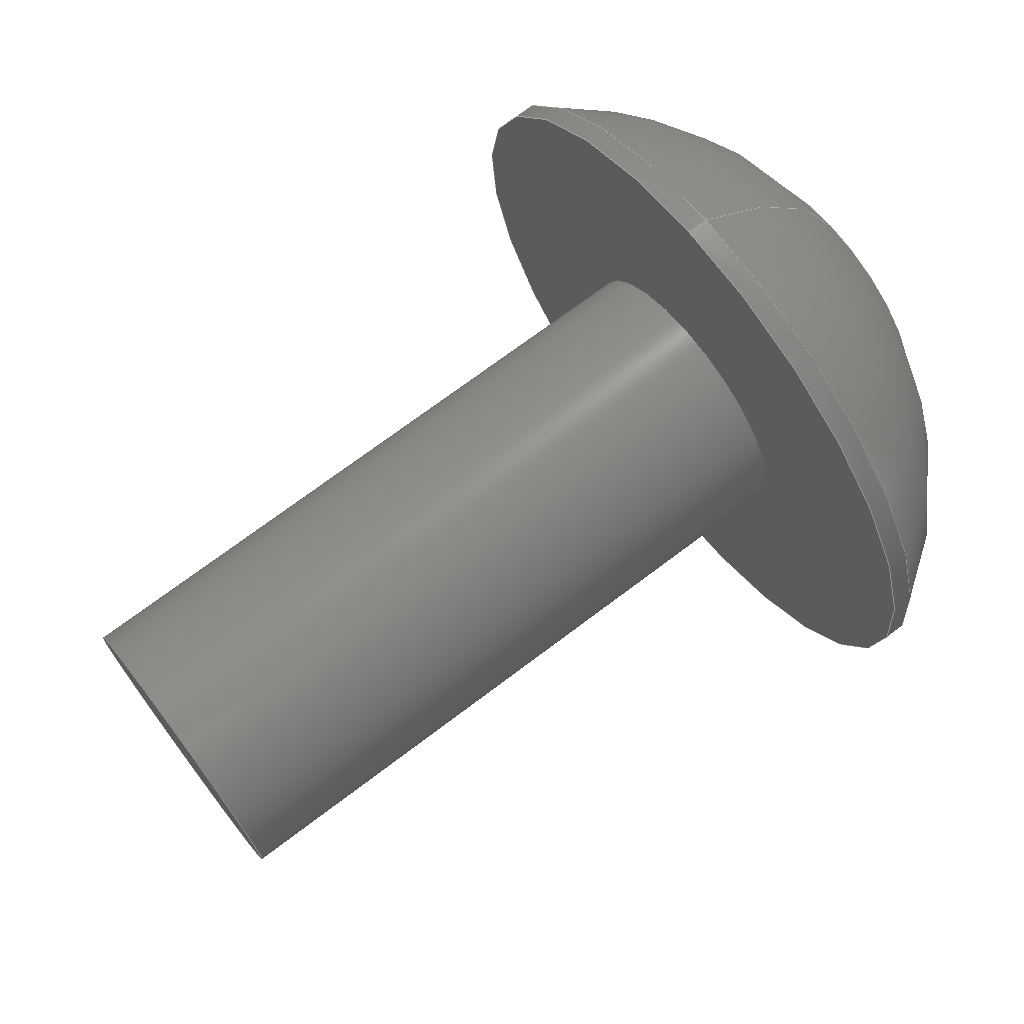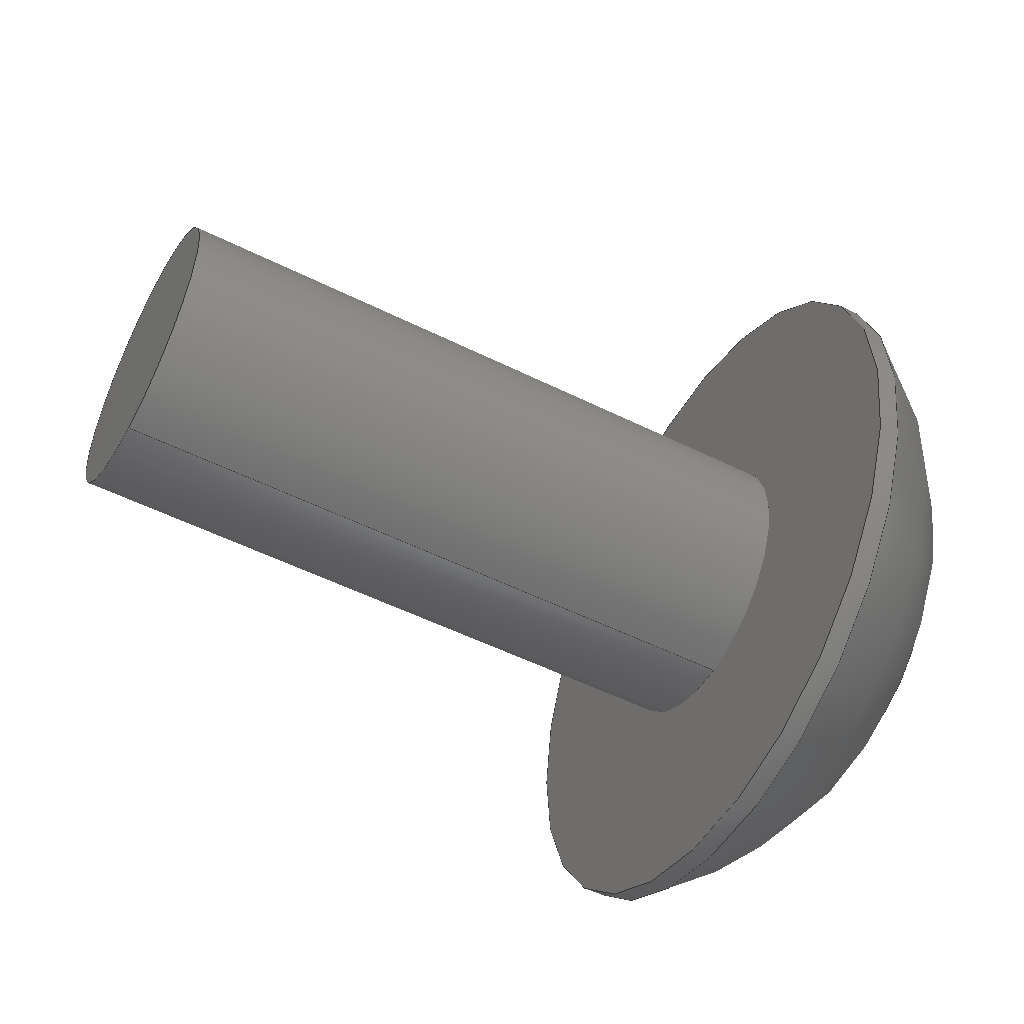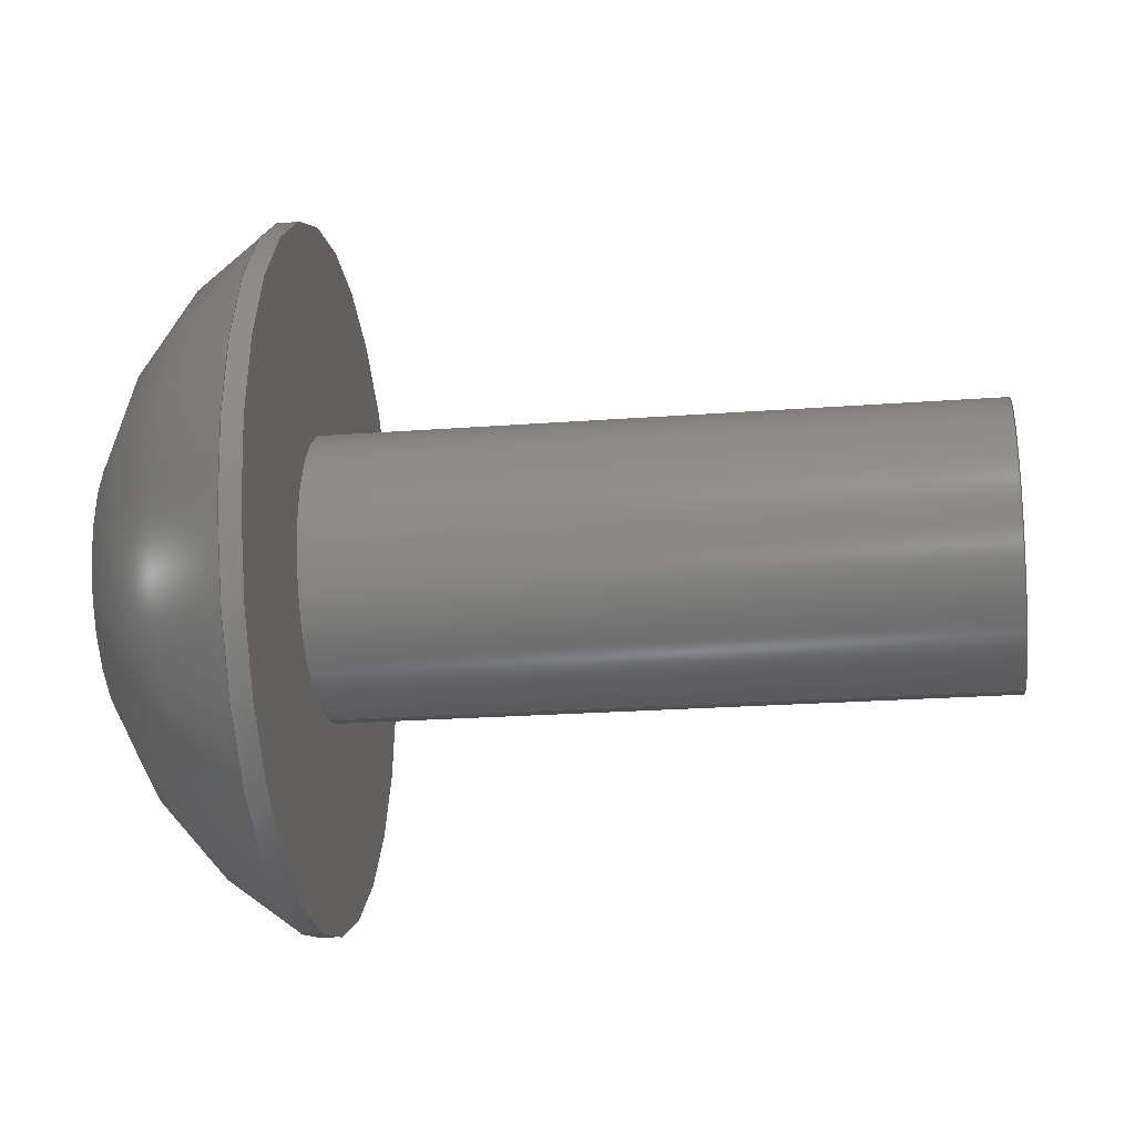
<metadata>
{"format":"step","ext":"step","renderer":"f3d","projection":"perspective","resolution":1024,"background":"white","views":[{"elev":71.5,"azim":142.9,"up":"+Z"},{"elev":-51.8,"azim":151.6,"up":"+Z"},{"elev":-22.5,"azim":7.3,"up":"+Z"}]}
</metadata>
<code>
ISO-10303-21;
DATA;
#1=PROPERTY_DEFINITION_REPRESENTATION(#5,#3);
#2=PROPERTY_DEFINITION_REPRESENTATION(#6,#4);
#3=REPRESENTATION('',(#7),#342);
#4=REPRESENTATION('',(#8),#342);
#5=PROPERTY_DEFINITION('pmi validation property','',#347);
#6=PROPERTY_DEFINITION('pmi validation property','',#347);
#7=VALUE_REPRESENTATION_ITEM('number of annotations',COUNT_MEASURE(0));
#8=VALUE_REPRESENTATION_ITEM('number of views',COUNT_MEASURE(0));
#9=SHAPE_REPRESENTATION_RELATIONSHIP('','',#211,#10);
#10=ADVANCED_BREP_SHAPE_REPRESENTATION('',(#209),#342);
#11=LINE('',#304,#29);
#12=LINE('',#307,#30);
#13=LINE('',#309,#31);
#14=LINE('',#311,#32);
#15=LINE('',#313,#33);
#16=LINE('',#315,#34);
#17=LINE('',#317,#35);
#18=LINE('',#319,#36);
#19=LINE('',#321,#37);
#20=LINE('',#323,#38);
#21=LINE('',#325,#39);
#22=LINE('',#327,#40);
#23=LINE('',#329,#41);
#24=LINE('',#331,#42);
#25=LINE('',#333,#43);
#26=LINE('',#335,#44);
#27=LINE('',#337,#45);
#28=LINE('',#339,#46);
#29=VECTOR('',#255,1);
#30=VECTOR('',#256,1);
#31=VECTOR('',#257,1);
#32=VECTOR('',#258,1);
#33=VECTOR('',#259,1);
#34=VECTOR('',#260,1);
#35=VECTOR('',#263,1);
#36=VECTOR('',#264,1);
#37=VECTOR('',#265,1);
#38=VECTOR('',#268,1);
#39=VECTOR('',#269,1);
#40=VECTOR('',#272,1);
#41=VECTOR('',#273,1);
#42=VECTOR('',#276,1);
#43=VECTOR('',#277,1);
#44=VECTOR('',#280,1);
#45=VECTOR('',#281,1);
#46=VECTOR('',#284,1);
#47=SPHERICAL_SURFACE('',#221,0.003848);
#48=PLANE('',#216);
#49=PLANE('',#220);
#50=PLANE('',#223);
#51=PLANE('',#224);
#52=PLANE('',#225);
#53=PLANE('',#226);
#54=PLANE('',#227);
#55=PLANE('',#228);
#56=PLANE('',#229);
#57=PLANE('',#230);
#58=ORIENTED_EDGE('',*,*,#104,.F.);
#59=ORIENTED_EDGE('',*,*,#105,.T.);
#60=ORIENTED_EDGE('',*,*,#104,.T.);
#61=ORIENTED_EDGE('',*,*,#106,.F.);
#62=ORIENTED_EDGE('',*,*,#107,.F.);
#63=ORIENTED_EDGE('',*,*,#105,.F.);
#64=ORIENTED_EDGE('',*,*,#107,.T.);
#65=ORIENTED_EDGE('',*,*,#106,.T.);
#66=ORIENTED_EDGE('',*,*,#108,.F.);
#67=ORIENTED_EDGE('',*,*,#109,.T.);
#68=ORIENTED_EDGE('',*,*,#110,.T.);
#69=ORIENTED_EDGE('',*,*,#111,.T.);
#70=ORIENTED_EDGE('',*,*,#112,.T.);
#71=ORIENTED_EDGE('',*,*,#113,.T.);
#72=ORIENTED_EDGE('',*,*,#114,.T.);
#73=ORIENTED_EDGE('',*,*,#108,.T.);
#74=ORIENTED_EDGE('',*,*,#109,.F.);
#75=ORIENTED_EDGE('',*,*,#115,.F.);
#76=ORIENTED_EDGE('',*,*,#116,.T.);
#77=ORIENTED_EDGE('',*,*,#117,.T.);
#78=ORIENTED_EDGE('',*,*,#110,.F.);
#79=ORIENTED_EDGE('',*,*,#117,.F.);
#80=ORIENTED_EDGE('',*,*,#118,.T.);
#81=ORIENTED_EDGE('',*,*,#119,.T.);
#82=ORIENTED_EDGE('',*,*,#111,.F.);
#83=ORIENTED_EDGE('',*,*,#119,.F.);
#84=ORIENTED_EDGE('',*,*,#120,.T.);
#85=ORIENTED_EDGE('',*,*,#121,.T.);
#86=ORIENTED_EDGE('',*,*,#112,.F.);
#87=ORIENTED_EDGE('',*,*,#121,.F.);
#88=ORIENTED_EDGE('',*,*,#122,.T.);
#89=ORIENTED_EDGE('',*,*,#123,.T.);
#90=ORIENTED_EDGE('',*,*,#113,.F.);
#91=ORIENTED_EDGE('',*,*,#123,.F.);
#92=ORIENTED_EDGE('',*,*,#124,.T.);
#93=ORIENTED_EDGE('',*,*,#125,.T.);
#94=ORIENTED_EDGE('',*,*,#114,.F.);
#95=ORIENTED_EDGE('',*,*,#125,.F.);
#96=ORIENTED_EDGE('',*,*,#126,.T.);
#97=ORIENTED_EDGE('',*,*,#115,.T.);
#98=ORIENTED_EDGE('',*,*,#116,.F.);
#99=ORIENTED_EDGE('',*,*,#126,.F.);
#100=ORIENTED_EDGE('',*,*,#124,.F.);
#101=ORIENTED_EDGE('',*,*,#122,.F.);
#102=ORIENTED_EDGE('',*,*,#120,.F.);
#103=ORIENTED_EDGE('',*,*,#118,.F.);
#104=EDGE_CURVE('',#127,#127,#144,.T.);
#105=EDGE_CURVE('',#128,#128,#145,.T.);
#106=EDGE_CURVE('',#129,#129,#146,.T.);
#107=EDGE_CURVE('',#130,#130,#147,.T.);
#108=EDGE_CURVE('',#131,#131,#148,.T.);
#109=EDGE_CURVE('',#132,#133,#11,.T.);
#110=EDGE_CURVE('',#133,#134,#12,.T.);
#111=EDGE_CURVE('',#134,#135,#13,.T.);
#112=EDGE_CURVE('',#135,#136,#14,.T.);
#113=EDGE_CURVE('',#136,#137,#15,.T.);
#114=EDGE_CURVE('',#137,#132,#16,.T.);
#115=EDGE_CURVE('',#138,#132,#17,.T.);
#116=EDGE_CURVE('',#138,#139,#18,.T.);
#117=EDGE_CURVE('',#139,#133,#19,.T.);
#118=EDGE_CURVE('',#139,#140,#20,.T.);
#119=EDGE_CURVE('',#140,#134,#21,.T.);
#120=EDGE_CURVE('',#140,#141,#22,.T.);
#121=EDGE_CURVE('',#141,#135,#23,.T.);
#122=EDGE_CURVE('',#141,#142,#24,.T.);
#123=EDGE_CURVE('',#142,#136,#25,.T.);
#124=EDGE_CURVE('',#142,#143,#26,.T.);
#125=EDGE_CURVE('',#143,#137,#27,.T.);
#126=EDGE_CURVE('',#143,#138,#28,.T.);
#127=VERTEX_POINT('',#290);
#128=VERTEX_POINT('',#292);
#129=VERTEX_POINT('',#296);
#130=VERTEX_POINT('',#298);
#131=VERTEX_POINT('',#302);
#132=VERTEX_POINT('',#305);
#133=VERTEX_POINT('',#306);
#134=VERTEX_POINT('',#308);
#135=VERTEX_POINT('',#310);
#136=VERTEX_POINT('',#312);
#137=VERTEX_POINT('',#314);
#138=VERTEX_POINT('',#318);
#139=VERTEX_POINT('',#320);
#140=VERTEX_POINT('',#324);
#141=VERTEX_POINT('',#328);
#142=VERTEX_POINT('',#332);
#143=VERTEX_POINT('',#336);
#144=CIRCLE('',#214,0.001353);
#145=CIRCLE('',#215,0.001353);
#146=CIRCLE('',#218,0.003327);
#147=CIRCLE('',#219,0.003327);
#148=CIRCLE('',#222,0.001389);
#149=EDGE_LOOP('',(#58));
#150=EDGE_LOOP('',(#59));
#151=EDGE_LOOP('',(#60));
#152=EDGE_LOOP('',(#61));
#153=EDGE_LOOP('',(#62));
#154=EDGE_LOOP('',(#63));
#155=EDGE_LOOP('',(#64));
#156=EDGE_LOOP('',(#65));
#157=EDGE_LOOP('',(#66));
#158=EDGE_LOOP('',(#67,#68,#69,#70,#71,#72));
#159=EDGE_LOOP('',(#73));
#160=EDGE_LOOP('',(#74,#75,#76,#77));
#161=EDGE_LOOP('',(#78,#79,#80,#81));
#162=EDGE_LOOP('',(#82,#83,#84,#85));
#163=EDGE_LOOP('',(#86,#87,#88,#89));
#164=EDGE_LOOP('',(#90,#91,#92,#93));
#165=EDGE_LOOP('',(#94,#95,#96,#97));
#166=EDGE_LOOP('',(#98,#99,#100,#101,#102,#103));
#167=FACE_BOUND('',#149,.T.);
#168=FACE_BOUND('',#150,.T.);
#169=FACE_BOUND('',#151,.T.);
#170=FACE_BOUND('',#152,.T.);
#171=FACE_BOUND('',#153,.T.);
#172=FACE_BOUND('',#154,.T.);
#173=FACE_BOUND('',#155,.T.);
#174=FACE_BOUND('',#156,.T.);
#175=FACE_BOUND('',#157,.T.);
#176=FACE_BOUND('',#158,.T.);
#177=FACE_BOUND('',#159,.T.);
#178=FACE_BOUND('',#160,.T.);
#179=FACE_BOUND('',#161,.T.);
#180=FACE_BOUND('',#162,.T.);
#181=FACE_BOUND('',#163,.T.);
#182=FACE_BOUND('',#164,.T.);
#183=FACE_BOUND('',#165,.T.);
#184=FACE_BOUND('',#166,.T.);
#185=CYLINDRICAL_SURFACE('',#213,0.001353);
#186=CYLINDRICAL_SURFACE('',#217,0.003327);
#187=ADVANCED_FACE('',(#167,#168),#185,.T.);
#188=ADVANCED_FACE('',(#169),#48,.F.);
#189=ADVANCED_FACE('',(#170,#171),#186,.T.);
#190=ADVANCED_FACE('',(#172,#173),#49,.F.);
#191=ADVANCED_FACE('',(#174,#175),#47,.T.);
#192=ADVANCED_FACE('',(#176,#177),#50,.T.);
#193=ADVANCED_FACE('',(#178),#51,.F.);
#194=ADVANCED_FACE('',(#179),#52,.F.);
#195=ADVANCED_FACE('',(#180),#53,.F.);
#196=ADVANCED_FACE('',(#181),#54,.F.);
#197=ADVANCED_FACE('',(#182),#55,.F.);
#198=ADVANCED_FACE('',(#183),#56,.F.);
#199=ADVANCED_FACE('',(#184),#57,.T.);
#200=CLOSED_SHELL('',(#187,#188,#189,#190,#191,#192,#193,#194,#195,#196,
#197,#198,#199));
#201=STYLED_ITEM('',(#202),#209);
#202=PRESENTATION_STYLE_ASSIGNMENT((#203));
#203=SURFACE_STYLE_USAGE(.BOTH.,#204);
#204=SURFACE_SIDE_STYLE('',(#205));
#205=SURFACE_STYLE_FILL_AREA(#206);
#206=FILL_AREA_STYLE('',(#207));
#207=FILL_AREA_STYLE_COLOUR('',#208);
#208=COLOUR_RGB('',0.1961,0.1961,0.1961);
#209=MANIFOLD_SOLID_BREP('Screw, #8 1/2 in',#200);
#210=SHAPE_DEFINITION_REPRESENTATION(#347,#211);
#211=SHAPE_REPRESENTATION('Screw, #8 1/2 in',(#212),#342);
#212=AXIS2_PLACEMENT_3D('',#287,#231,#232);
#213=AXIS2_PLACEMENT_3D('',#288,#233,#234);
#214=AXIS2_PLACEMENT_3D('',#289,#235,#236);
#215=AXIS2_PLACEMENT_3D('',#291,#237,#238);
#216=AXIS2_PLACEMENT_3D('',#293,#239,#240);
#217=AXIS2_PLACEMENT_3D('',#294,#241,#242);
#218=AXIS2_PLACEMENT_3D('',#295,#243,#244);
#219=AXIS2_PLACEMENT_3D('',#297,#245,#246);
#220=AXIS2_PLACEMENT_3D('',#299,#247,#248);
#221=AXIS2_PLACEMENT_3D('',#300,#249,#250);
#222=AXIS2_PLACEMENT_3D('',#301,#251,#252);
#223=AXIS2_PLACEMENT_3D('',#303,#253,#254);
#224=AXIS2_PLACEMENT_3D('',#316,#261,#262);
#225=AXIS2_PLACEMENT_3D('',#322,#266,#267);
#226=AXIS2_PLACEMENT_3D('',#326,#270,#271);
#227=AXIS2_PLACEMENT_3D('',#330,#274,#275);
#228=AXIS2_PLACEMENT_3D('',#334,#278,#279);
#229=AXIS2_PLACEMENT_3D('',#338,#282,#283);
#230=AXIS2_PLACEMENT_3D('',#340,#285,#286);
#231=DIRECTION('',(0,0,1));
#232=DIRECTION('',(1,0,0));
#233=DIRECTION('',(-1,-1.84e-17,-1.109e-17));
#234=DIRECTION('',(9.44e-18,0.08716,-0.9962));
#235=DIRECTION('',(1,1.84e-17,1.109e-17));
#236=DIRECTION('',(-8.59e-18,-0.1305,0.9914));
#237=DIRECTION('',(1,1.84e-17,1.109e-17));
#238=DIRECTION('',(9.44e-18,0.08716,-0.9962));
#239=DIRECTION('',(-1,-1.84e-17,-1.109e-17));
#240=DIRECTION('',(-1.93e-17,0.9962,0.08716));
#241=DIRECTION('',(1,1.84e-17,1.109e-17));
#242=DIRECTION('',(-9.44e-18,-0.08716,0.9962));
#243=DIRECTION('',(-1,-1.84e-17,-1.109e-17));
#244=DIRECTION('',(-9.44e-18,-0.08716,0.9962));
#245=DIRECTION('',(1,1.84e-17,1.109e-17));
#246=DIRECTION('',(9.44e-18,0.08716,-0.9962));
#247=DIRECTION('',(-1,-1.84e-17,-1.109e-17));
#248=DIRECTION('',(-1.93e-17,0.9962,0.08716));
#249=DIRECTION('',(1,1.84e-17,1.109e-17));
#250=DIRECTION('',(-9.44e-18,-0.08716,0.9962));
#251=DIRECTION('',(-1,-1.84e-17,-1.109e-17));
#252=DIRECTION('',(-9.44e-18,-0.08716,0.9962));
#253=DIRECTION('',(-1,-1.84e-17,-1.109e-17));
#254=DIRECTION('',(-1.93e-17,0.9962,0.08716));
#255=DIRECTION('',(1.474e-18,-0.5736,0.8192));
#256=DIRECTION('',(1.93e-17,-0.9962,-0.08716));
#257=DIRECTION('',(1.783e-17,-0.4226,-0.9063));
#258=DIRECTION('',(-1.474e-18,0.5736,-0.8192));
#259=DIRECTION('',(-1.93e-17,0.9962,0.08716));
#260=DIRECTION('',(-1.783e-17,0.4226,0.9063));
#261=DIRECTION('',(-2.143e-17,0.8192,0.5736));
#262=DIRECTION('',(1.474e-18,-0.5736,0.8192));
#263=DIRECTION('',(-1,-1.84e-17,-1.109e-17));
#264=DIRECTION('',(1.474e-18,-0.5736,0.8192));
#265=DIRECTION('',(-1,-1.84e-17,-1.109e-17));
#266=DIRECTION('',(-9.44e-18,-0.08716,0.9962));
#267=DIRECTION('',(-1,-1.84e-17,-1.109e-17));
#268=DIRECTION('',(1.93e-17,-0.9962,-0.08716));
#269=DIRECTION('',(-1,-1.84e-17,-1.109e-17));
#270=DIRECTION('',(1.199e-17,-0.9063,0.4226));
#271=DIRECTION('',(1.783e-17,-0.4226,-0.9063));
#272=DIRECTION('',(1.783e-17,-0.4226,-0.9063));
#273=DIRECTION('',(-1,-1.84e-17,-1.109e-17));
#274=DIRECTION('',(2.143e-17,-0.8192,-0.5736));
#275=DIRECTION('',(-1.474e-18,0.5736,-0.8192));
#276=DIRECTION('',(-1.474e-18,0.5736,-0.8192));
#277=DIRECTION('',(-1,-1.84e-17,-1.109e-17));
#278=DIRECTION('',(9.44e-18,0.08716,-0.9962));
#279=DIRECTION('',(1,1.84e-17,1.109e-17));
#280=DIRECTION('',(-1.93e-17,0.9962,0.08716));
#281=DIRECTION('',(-1,-1.84e-17,-1.109e-17));
#282=DIRECTION('',(-1.199e-17,0.9063,-0.4226));
#283=DIRECTION('',(-1.783e-17,0.4226,0.9063));
#284=DIRECTION('',(-1.783e-17,0.4226,0.9063));
#285=DIRECTION('',(-1,-1.84e-17,-1.109e-17));
#286=DIRECTION('',(-1.93e-17,0.9962,0.08716));
#287=CARTESIAN_POINT('',(0,0,0));
#288=CARTESIAN_POINT('',(-0.01782,0.4198,0.02127));
#289=CARTESIAN_POINT('',(-0.02417,0.4198,0.02127));
#290=CARTESIAN_POINT('',(-0.02417,0.4196,0.02261));
#291=CARTESIAN_POINT('',(-0.03052,0.4198,0.02127));
#292=CARTESIAN_POINT('',(-0.03052,0.4199,0.01992));
#293=CARTESIAN_POINT('',(-0.02417,0.4198,0.02127));
#294=CARTESIAN_POINT('',(-0.03238,0.4198,0.02127));
#295=CARTESIAN_POINT('',(-0.03072,0.4198,0.02127));
#296=CARTESIAN_POINT('',(-0.03072,0.4195,0.02458));
#297=CARTESIAN_POINT('',(-0.03052,0.4198,0.02127));
#298=CARTESIAN_POINT('',(-0.03052,0.4201,0.01795));
#299=CARTESIAN_POINT('',(-0.03052,0.4198,0.02127));
#300=CARTESIAN_POINT('',(-0.02879,0.4198,0.02127));
#301=CARTESIAN_POINT('',(-0.03238,0.4198,0.02127));
#302=CARTESIAN_POINT('',(-0.03238,0.4197,0.02265));
#303=CARTESIAN_POINT('',(-0.03238,0.4198,0.02127));
#304=CARTESIAN_POINT('',(-0.03238,0.4205,0.02176));
#305=CARTESIAN_POINT('',(-0.03238,0.4208,0.02136));
#306=CARTESIAN_POINT('',(-0.03238,0.4202,0.02217));
#307=CARTESIAN_POINT('',(-0.03238,0.4197,0.02212));
#308=CARTESIAN_POINT('',(-0.03238,0.4192,0.02208));
#309=CARTESIAN_POINT('',(-0.03238,0.419,0.02163));
#310=CARTESIAN_POINT('',(-0.03238,0.4188,0.02118));
#311=CARTESIAN_POINT('',(-0.03238,0.4191,0.02078));
#312=CARTESIAN_POINT('',(-0.03238,0.4194,0.02037));
#313=CARTESIAN_POINT('',(-0.03238,0.4199,0.02041));
#314=CARTESIAN_POINT('',(-0.03238,0.4204,0.02046));
#315=CARTESIAN_POINT('',(-0.03238,0.4206,0.02091));
#316=CARTESIAN_POINT('',(-0.03119,0.4205,0.02176));
#317=CARTESIAN_POINT('',(-0.03119,0.4208,0.02136));
#318=CARTESIAN_POINT('',(-0.03119,0.4208,0.02136));
#319=CARTESIAN_POINT('',(-0.03119,0.4205,0.02176));
#320=CARTESIAN_POINT('',(-0.03119,0.4202,0.02217));
#321=CARTESIAN_POINT('',(-0.03119,0.4202,0.02217));
#322=CARTESIAN_POINT('',(-0.03119,0.4197,0.02212));
#323=CARTESIAN_POINT('',(-0.03119,0.4197,0.02212));
#324=CARTESIAN_POINT('',(-0.03119,0.4192,0.02208));
#325=CARTESIAN_POINT('',(-0.03119,0.4192,0.02208));
#326=CARTESIAN_POINT('',(-0.03119,0.419,0.02163));
#327=CARTESIAN_POINT('',(-0.03119,0.419,0.02163));
#328=CARTESIAN_POINT('',(-0.03119,0.4188,0.02118));
#329=CARTESIAN_POINT('',(-0.03119,0.4188,0.02118));
#330=CARTESIAN_POINT('',(-0.03119,0.4191,0.02078));
#331=CARTESIAN_POINT('',(-0.03119,0.4191,0.02078));
#332=CARTESIAN_POINT('',(-0.03119,0.4194,0.02037));
#333=CARTESIAN_POINT('',(-0.03119,0.4194,0.02037));
#334=CARTESIAN_POINT('',(-0.03119,0.4199,0.02041));
#335=CARTESIAN_POINT('',(-0.03119,0.4199,0.02041));
#336=CARTESIAN_POINT('',(-0.03119,0.4204,0.02046));
#337=CARTESIAN_POINT('',(-0.03119,0.4204,0.02046));
#338=CARTESIAN_POINT('',(-0.03119,0.4206,0.02091));
#339=CARTESIAN_POINT('',(-0.03119,0.4206,0.02091));
#340=CARTESIAN_POINT('',(-0.03119,0.4198,0.02127));
#341=MECHANICAL_DESIGN_GEOMETRIC_PRESENTATION_REPRESENTATION('',(#201),
#342);
#342=(
GEOMETRIC_REPRESENTATION_CONTEXT(3)
GLOBAL_UNCERTAINTY_ASSIGNED_CONTEXT((#343))
GLOBAL_UNIT_ASSIGNED_CONTEXT((#346,#345,#344))
REPRESENTATION_CONTEXT('Screw, #8 1/2 in','TOP_LEVEL_ASSEMBLY_PART')
);
#343=UNCERTAINTY_MEASURE_WITH_UNIT(LENGTH_MEASURE(5e-06),#346,
'DISTANCE_ACCURACY_VALUE','Maximum Tolerance applied to model');
#344=(
NAMED_UNIT(*)
SI_UNIT($,.STERADIAN.)
SOLID_ANGLE_UNIT()
);
#345=(
NAMED_UNIT(*)
PLANE_ANGLE_UNIT()
SI_UNIT($,.RADIAN.)
);
#346=(
LENGTH_UNIT()
NAMED_UNIT(*)
SI_UNIT($,.METRE.)
);
#347=PRODUCT_DEFINITION_SHAPE('','',#348);
#348=PRODUCT_DEFINITION('','',#350,#349);
#349=PRODUCT_DEFINITION_CONTEXT('',#356,'design');
#350=PRODUCT_DEFINITION_FORMATION_WITH_SPECIFIED_SOURCE('','',#352,
 .NOT_KNOWN.);
#351=PRODUCT_RELATED_PRODUCT_CATEGORY('','',(#352));
#352=PRODUCT('Screw, #8 1/2 in','Screw, #8 1/2 in','Screw, #8 1/2 in',(#354));
#353=PRODUCT_CATEGORY('','');
#354=PRODUCT_CONTEXT('',#356,'mechanical');
#355=APPLICATION_PROTOCOL_DEFINITION('international standard',
'automotive_design',2010,#356);
#356=APPLICATION_CONTEXT(
'core data for automotive mechanical design processes');
ENDSEC;
END-ISO-10303-21;

</code>
